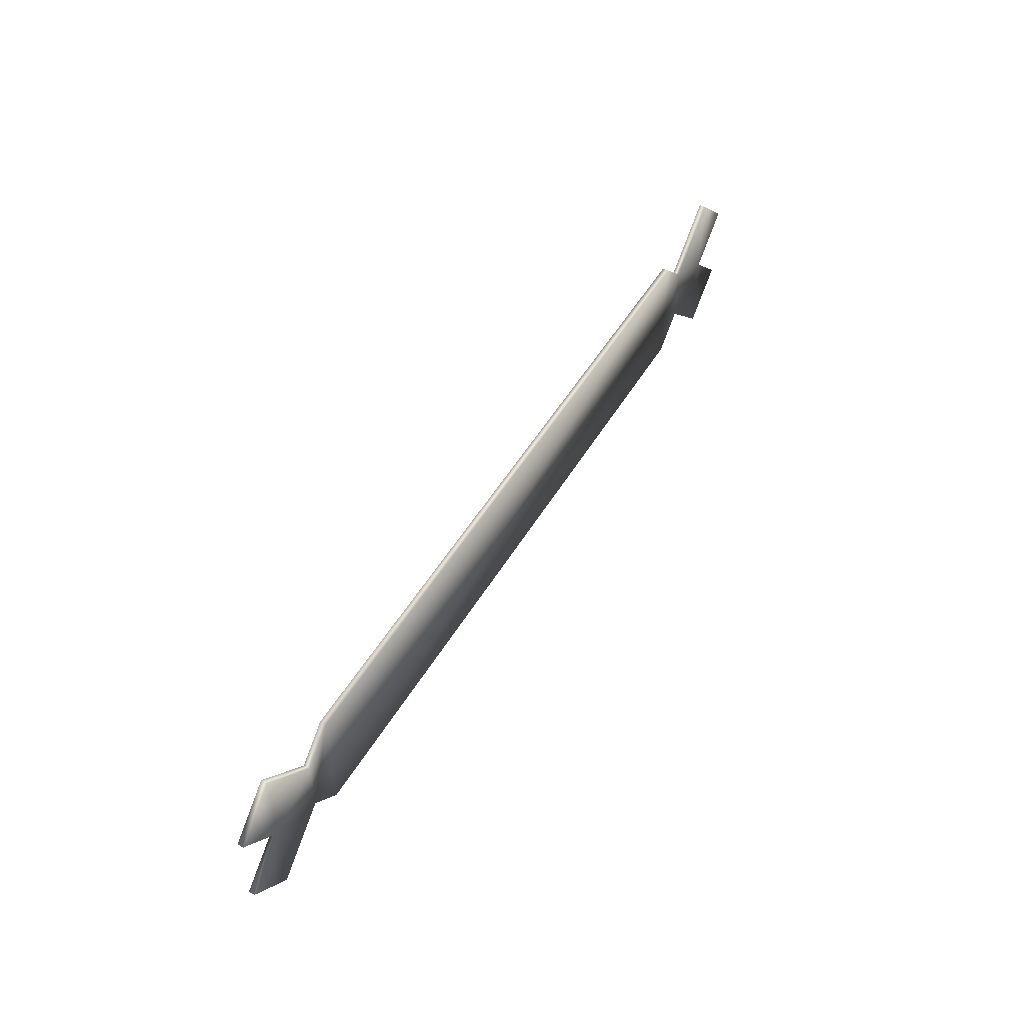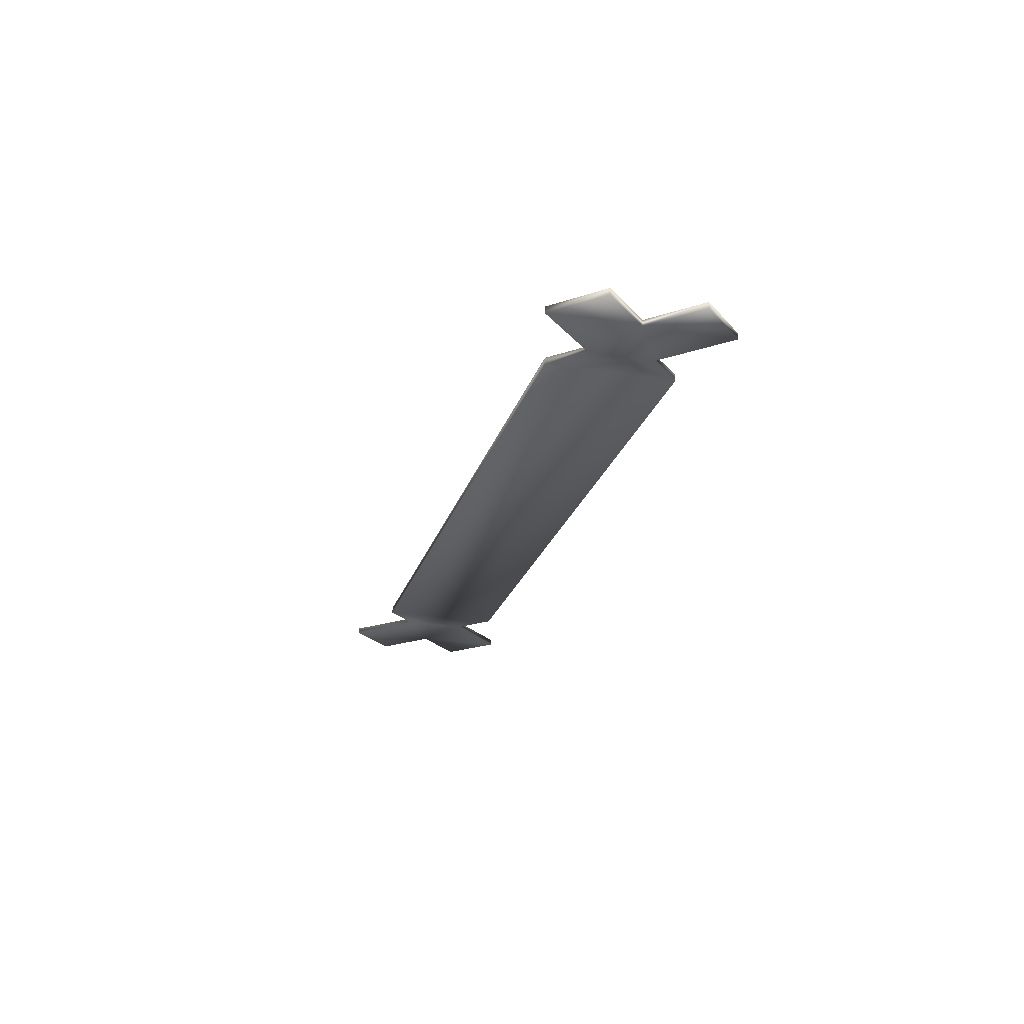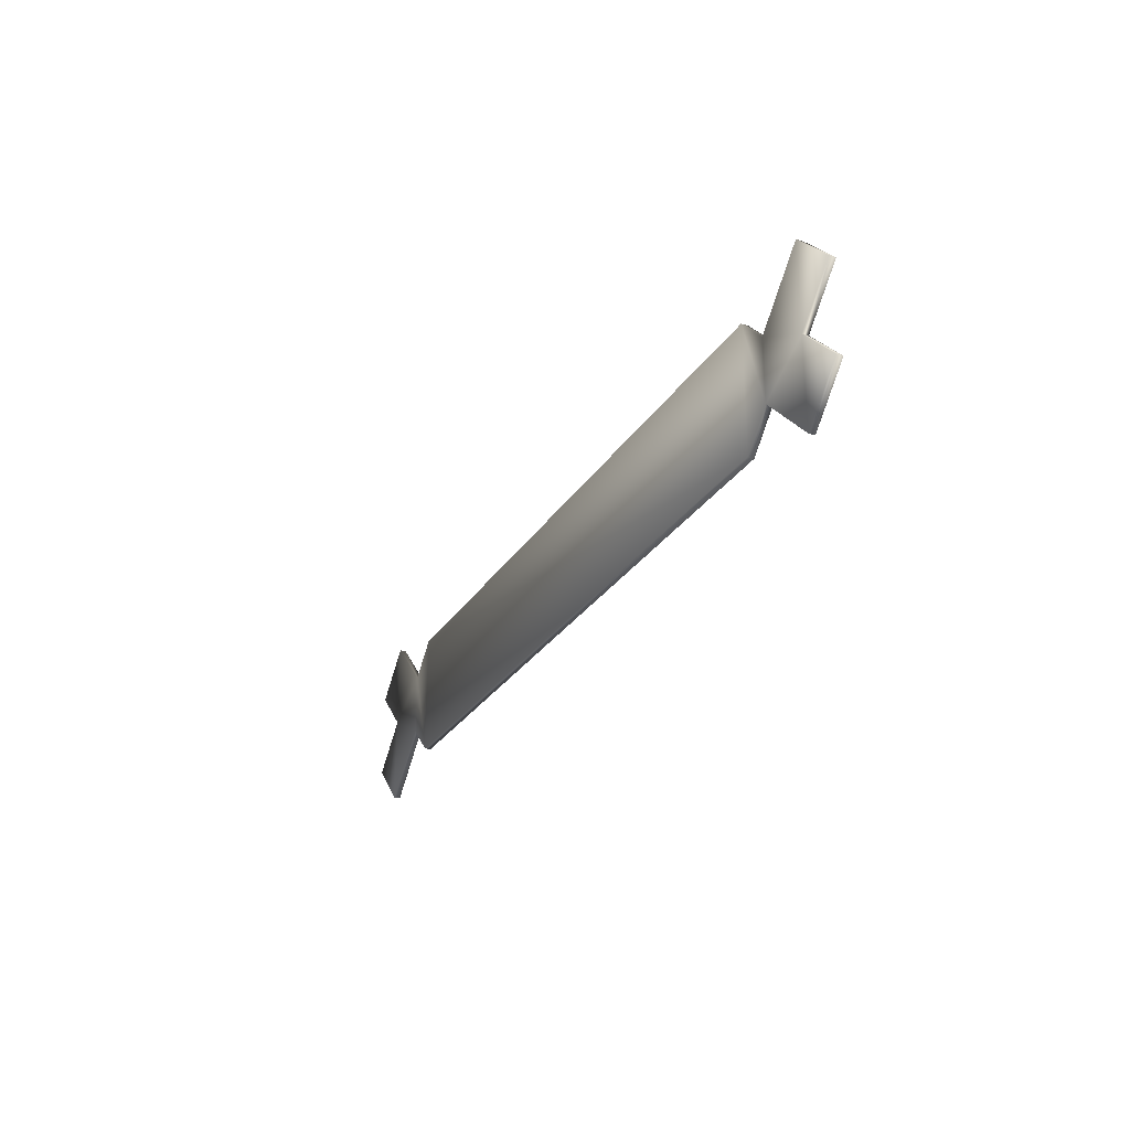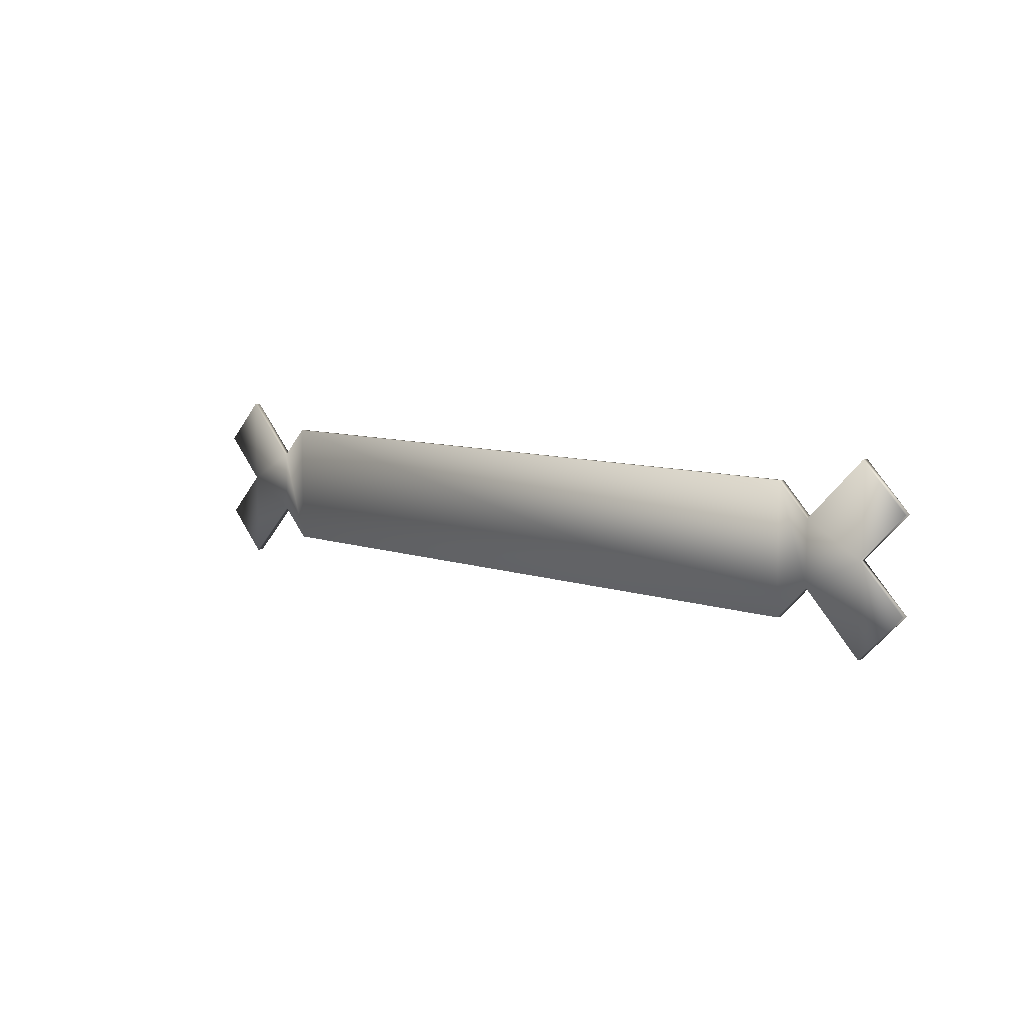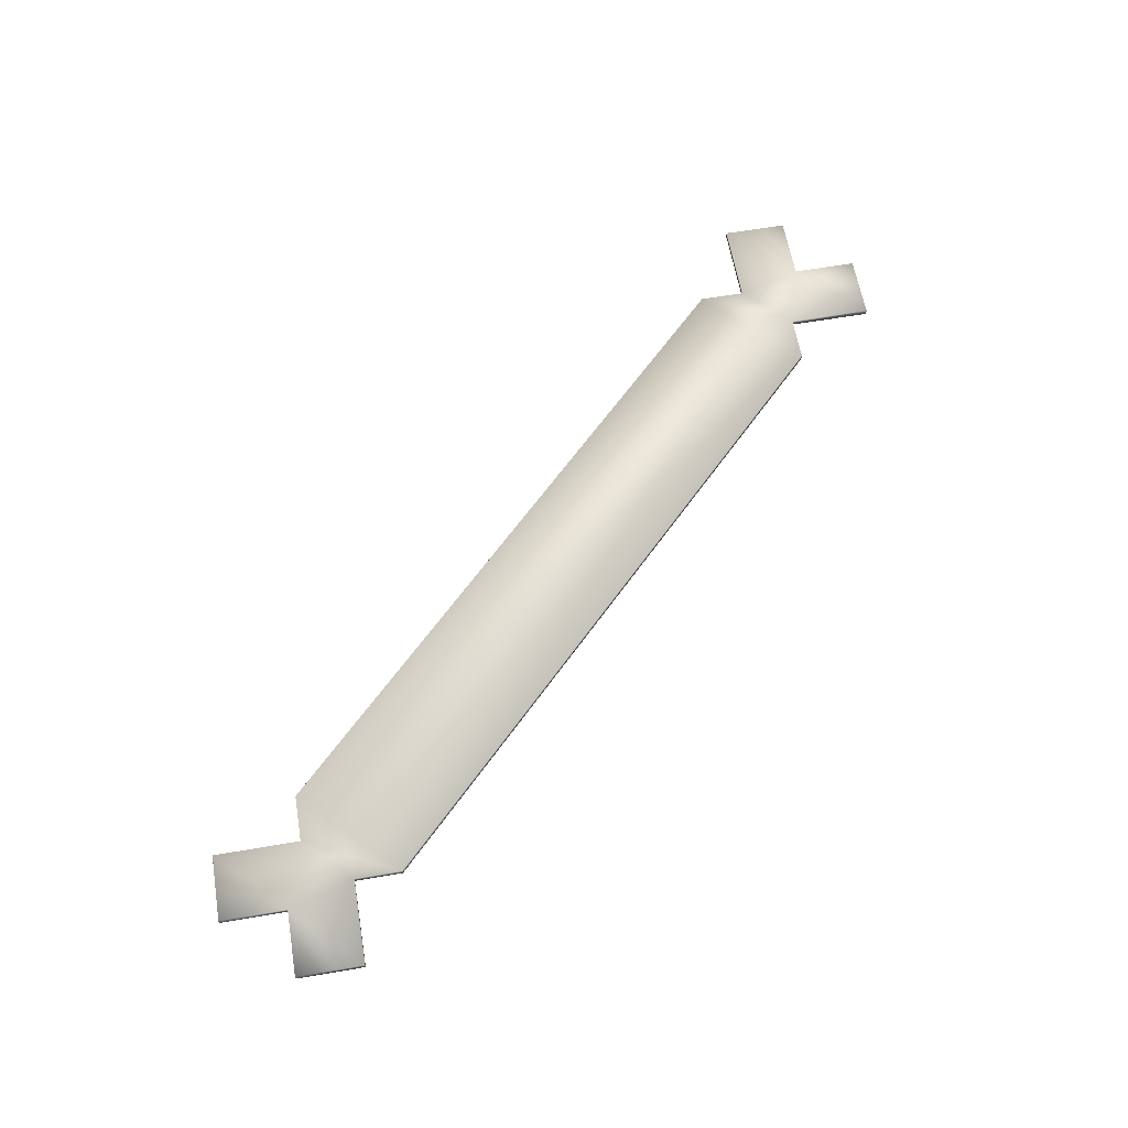
<metadata>
{"format":"obj","ext":"obj","renderer":"f3d","projection":"perspective","resolution":1024,"background":"white","views":[{"elev":50.8,"azim":-60.1,"up":"+Z"},{"elev":-23.1,"azim":-105.2,"up":"+Y"},{"elev":-26.8,"azim":-115.2,"up":"+Z"},{"elev":7.9,"azim":-134.9,"up":"+Z"},{"elev":62.4,"azim":125.2,"up":"+Y"}]}
</metadata>
<code>
o Extrude002
v 110 -1 -1
v 115 -1 4
v 110 -2 -1
v 115 -2 4
v 124.1 -1 -5.142
v 124.1 -2 -5.142
v 132.2 -1 2.929
v 132.2 -2 2.929
v 125.1 -1 10
v 125.1 -2 10
v 132.2 -1 17.07
v 132.2 -2 17.07
v 124.1 -1 25.14
v 124.1 -2 25.14
v 115 -1 16
v 115 -2 16
v 110 -1 21
v 110 -2 21
v 110 -1 20
v 110 -2 20
v 115 -1 15
v 115 -2 15
v 124.1 -1 24.14
v 124.1 -2 24.14
v 131.2 -2 17.07
v 131.2 -1 17.07
v 124.1 -1 10
v 124.1 -2 10
v 131.2 -2 2.929
v 131.2 -1 2.929
v 124.1 -1 -4.142
v 124.1 -2 -4.142
v 115 -1 5
v 115 -2 5
v 110 -1 0
v 110 -2 0
g Extrude002_default
f 1 35 2
f 2 3 1
f 2 4 3
f 2 6 4
f 2 31 5
f 2 33 31
f 2 35 33
f 3 35 1
f 3 36 35
f 4 36 3
f 5 6 2
f 5 7 6
f 5 31 7
f 6 32 4
f 7 8 6
f 7 9 8
f 7 30 9
f 7 31 30
f 8 32 6
f 9 10 8
f 9 11 10
f 9 26 11
f 9 27 26
f 9 30 27
f 10 29 8
f 11 12 10
f 11 13 12
f 11 26 13
f 12 25 10
f 13 14 12
f 13 15 14
f 13 23 15
f 13 26 23
f 14 25 12
f 15 16 14
f 15 17 16
f 15 19 17
f 15 21 19
f 15 23 21
f 16 24 14
f 17 18 16
f 17 19 18
f 18 20 16
f 19 20 18
f 19 21 20
f 20 22 16
f 21 22 20
f 21 23 22
f 22 24 16
f 23 24 22
f 23 25 24
f 23 26 25
f 24 25 14
f 25 28 10
f 26 27 25
f 27 28 25
f 27 29 28
f 27 30 29
f 28 29 10
f 29 32 8
f 30 31 29
f 31 32 29
f 31 33 32
f 32 34 4
f 33 34 32
f 33 35 34
f 34 36 4
f 35 36 34
o Extrude001
v 0 -1 21
v -5 -1 16
v 0 -2 21
v -5 -2 16
v -14.14 -1 25.14
v -14.14 -2 25.14
v -22.21 -1 17.07
v -22.21 -2 17.07
v -15.14 -1 10
v -15.14 -2 10
v -22.21 -1 2.929
v -22.21 -2 2.929
v -14.14 -1 -5.142
v -14.14 -2 -5.142
v -5 -1 4
v -5 -2 4
v 0 -1 -1
v 0 -2 -1
v 0 -1 0
v 0 -2 0
v -5 -1 5
v -5 -2 5
v -14.14 -1 -4.142
v -14.14 -2 -4.142
v -21.21 -1 2.929
v -21.21 -2 2.929
v -14.14 -1 10
v -14.14 -2 10
v -21.21 -1 17.07
v -21.21 -2 17.07
v -14.14 -1 24.14
v -14.14 -2 24.14
v -5 -1 15
v -5 -2 15
v 0 -1 20
v 0 -2 20
g Extrude001_default
f 37 71 38
f 38 39 37
f 38 40 39
f 38 41 40
f 38 67 41
f 38 69 67
f 38 71 69
f 39 71 37
f 39 72 71
f 40 72 39
f 41 42 40
f 41 43 42
f 41 65 43
f 41 67 65
f 42 68 40
f 43 44 42
f 43 45 44
f 43 65 45
f 44 66 42
f 45 46 44
f 45 47 46
f 45 61 47
f 45 63 61
f 45 65 63
f 46 66 44
f 47 48 46
f 47 49 48
f 47 59 49
f 47 61 59
f 48 62 46
f 49 50 48
f 49 51 50
f 49 59 51
f 50 60 48
f 51 52 50
f 51 54 52
f 51 55 53
f 51 57 55
f 51 59 57
f 52 60 50
f 53 54 51
f 53 55 54
f 54 56 52
f 55 56 54
f 55 57 56
f 56 58 52
f 57 58 56
f 57 59 58
f 58 60 52
f 59 60 58
f 59 61 60
f 60 62 48
f 61 62 60
f 61 63 62
f 62 64 46
f 63 64 62
f 63 65 64
f 64 66 46
f 65 66 64
f 65 67 66
f 66 68 42
f 67 68 66
f 67 69 68
f 68 70 40
f 69 70 68
f 69 71 70
f 70 72 40
f 71 72 70
o Extrude
v 0 0 0
v 110 -1 0
v 0 -1 0
v 110 0 0
v 115 0 5
v 115 -1 5
v 124.1 0 -4.142
v 124.1 -1 -4.142
v 131.2 -1 2.929
v 131.2 0 2.929
v 124.1 -1 10
v 124.1 0 10
v 131.2 -1 17.07
v 131.2 0 17.07
v 124.1 0 24.14
v 124.1 -1 24.14
v 115 0 15
v 115 -1 15
v 110 0 20
v 110 -1 20
v 0 0 20
v 0 -1 20
v -5 0 15
v -5 -1 15
v -14.14 0 24.14
v -14.14 -1 24.14
v -21.21 0 17.07
v -21.21 -1 17.07
v -14.14 0 10
v -14.14 -1 10
v -21.21 0 2.929
v -21.21 -1 2.929
v -14.14 0 -4.142
v -14.14 -1 -4.142
v -5 0 5
v -5 -1 5
g Extrude_Extrude_auv
f 73 76 74
f 73 91 76
f 73 93 91
f 73 107 93
f 74 75 73
f 74 92 75
f 75 107 73
f 75 108 107
f 76 77 74
f 76 89 77
f 76 91 89
f 77 78 74
f 77 79 78
f 77 84 79
f 77 89 84
f 78 90 74
f 79 80 78
f 79 81 80
f 79 82 81
f 79 84 82
f 80 83 78
f 81 83 80
f 82 83 81
f 82 84 83
f 83 90 78
f 84 85 83
f 84 86 85
f 84 87 86
f 84 89 87
f 85 88 83
f 86 87 85
f 87 88 85
f 87 89 88
f 88 90 83
f 89 90 88
f 89 92 90
f 90 92 74
f 91 92 89
f 91 93 92
f 92 94 75
f 93 94 92
f 93 96 94
f 93 107 95
f 94 108 75
f 95 96 93
f 95 98 96
f 95 101 97
f 95 107 101
f 96 108 94
f 97 98 95
f 97 100 98
f 97 101 99
f 98 102 96
f 99 100 97
f 99 102 100
f 100 102 98
f 101 102 99
f 101 104 102
f 101 105 103
f 101 107 105
f 102 108 96
f 103 104 101
f 103 106 104
f 104 106 102
f 105 106 103
f 105 108 106
f 106 108 102
f 107 108 105

</code>
